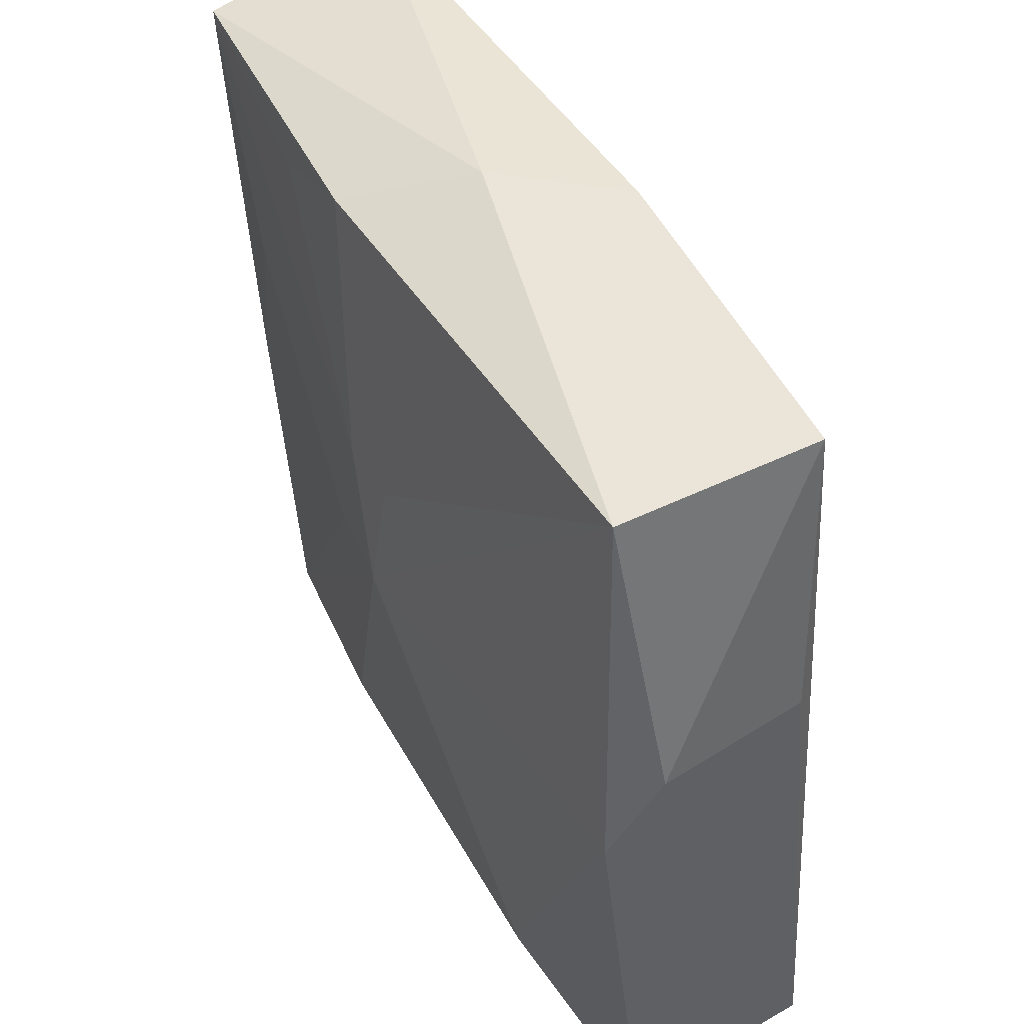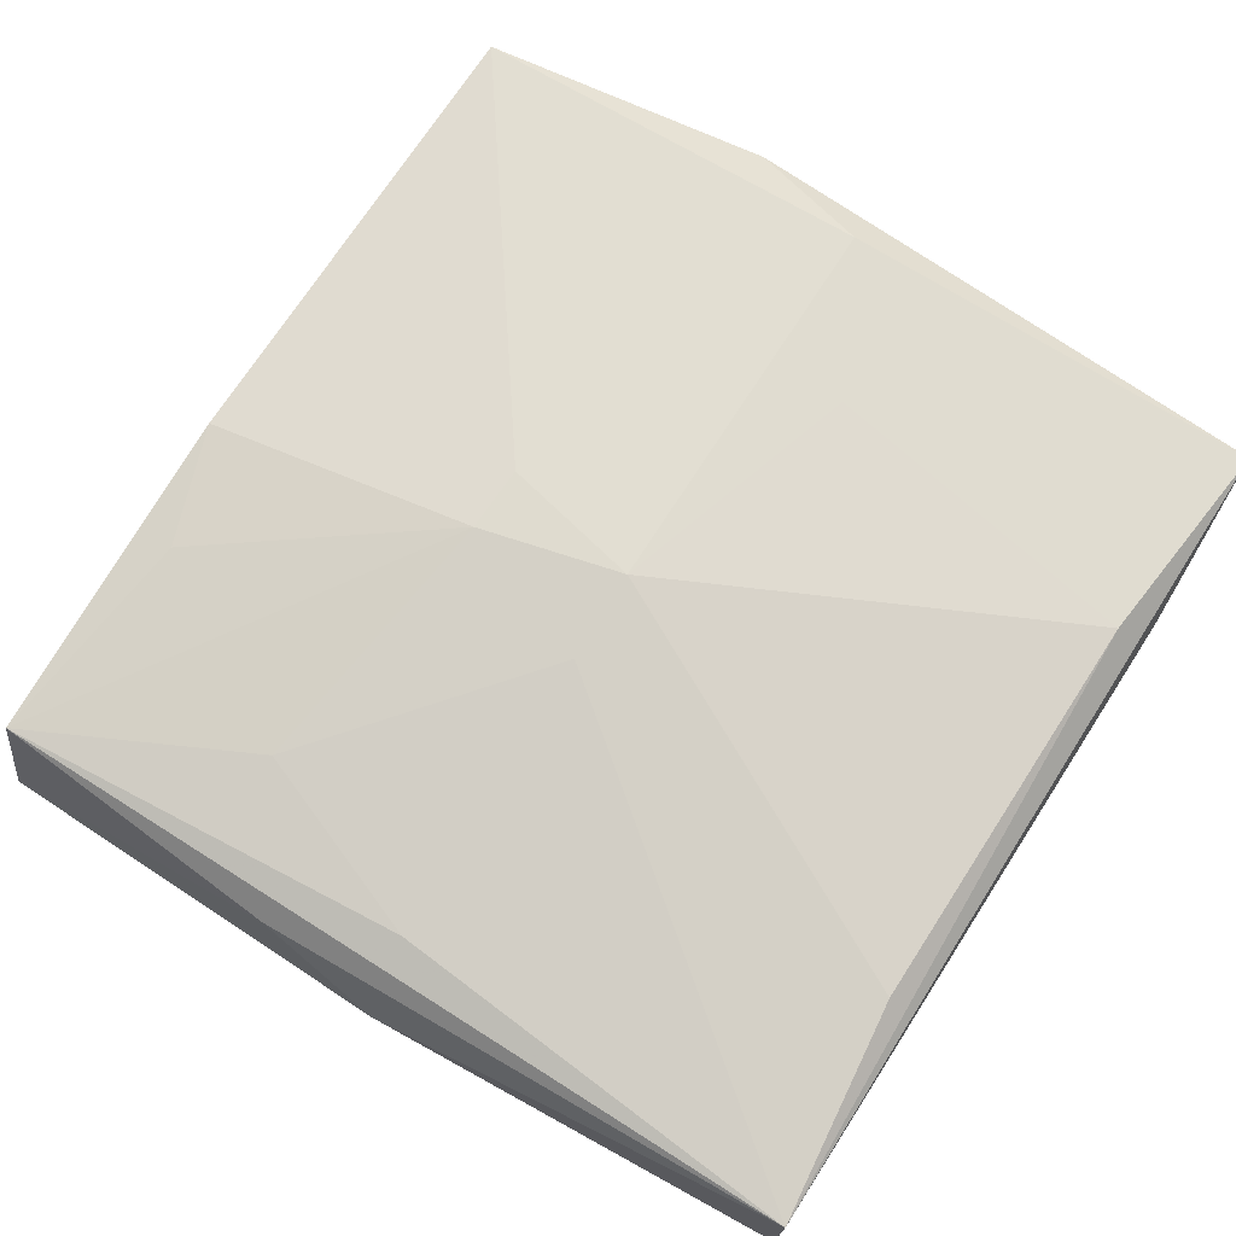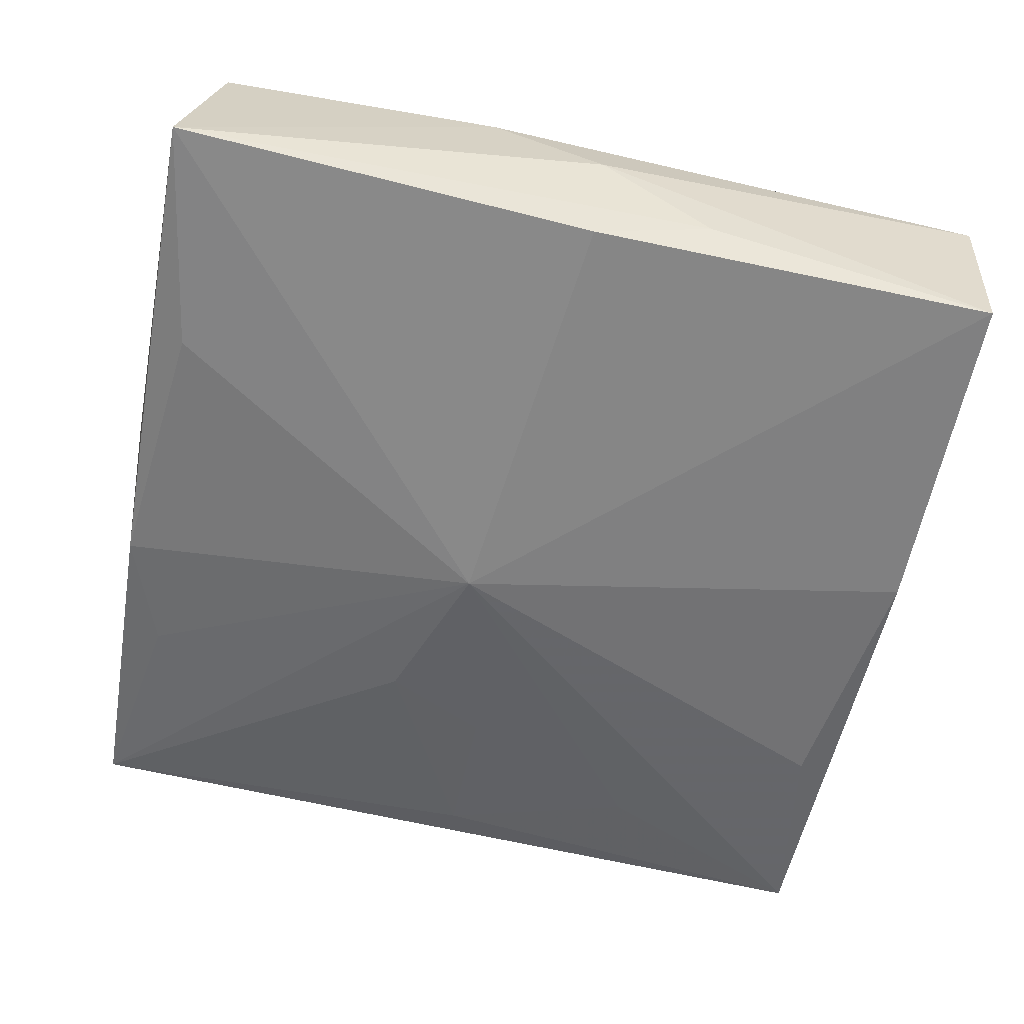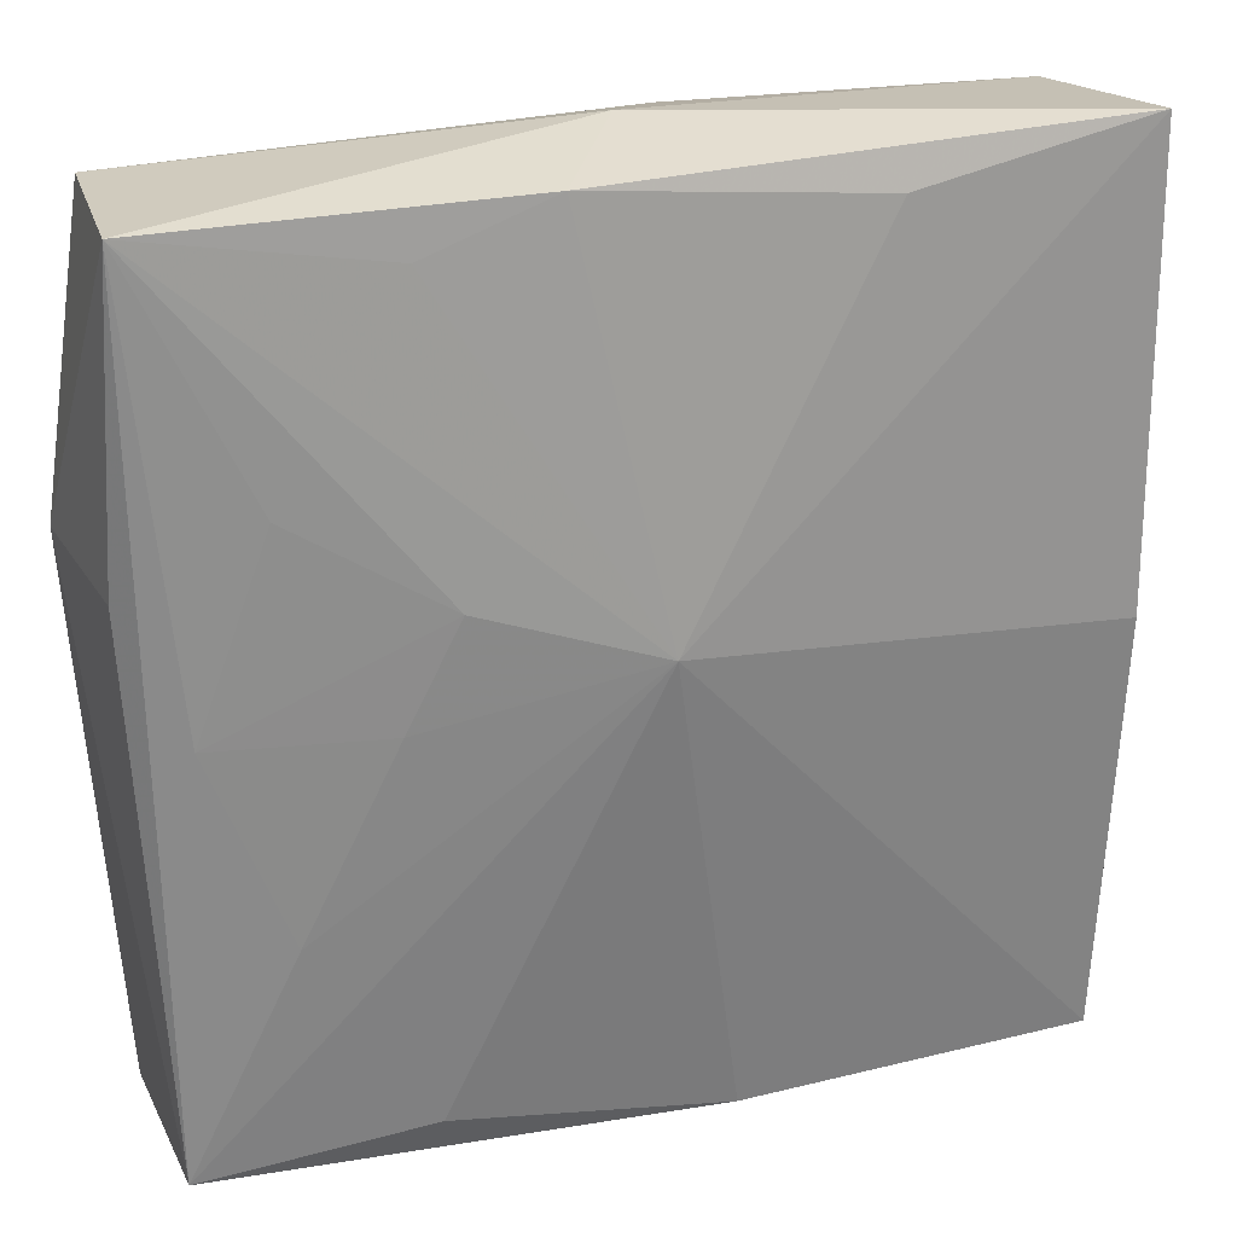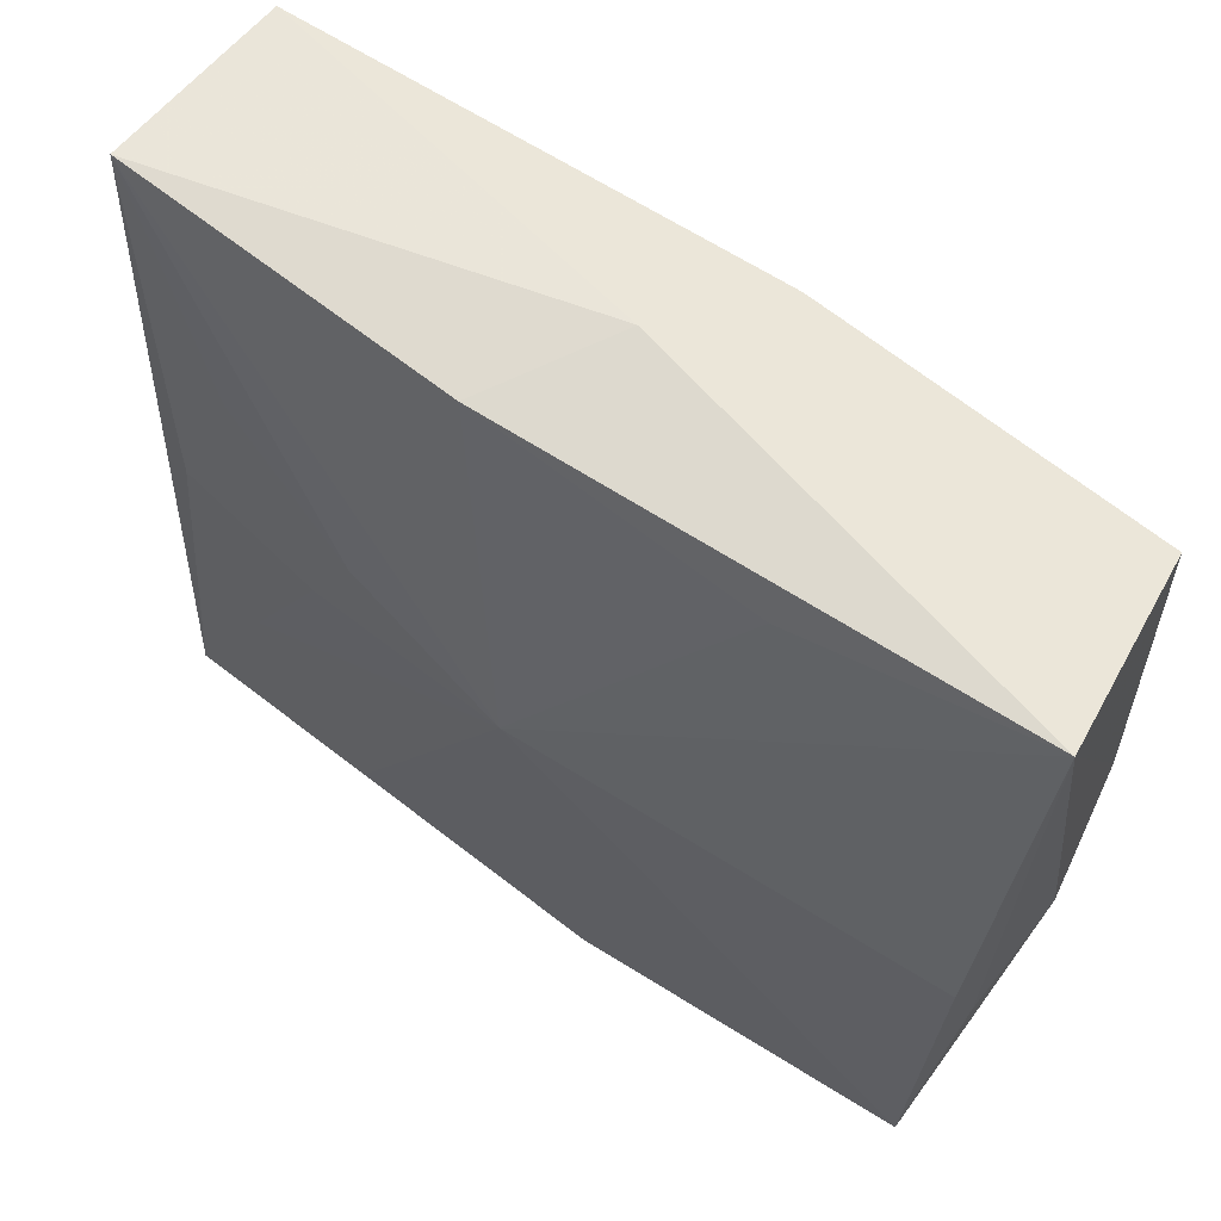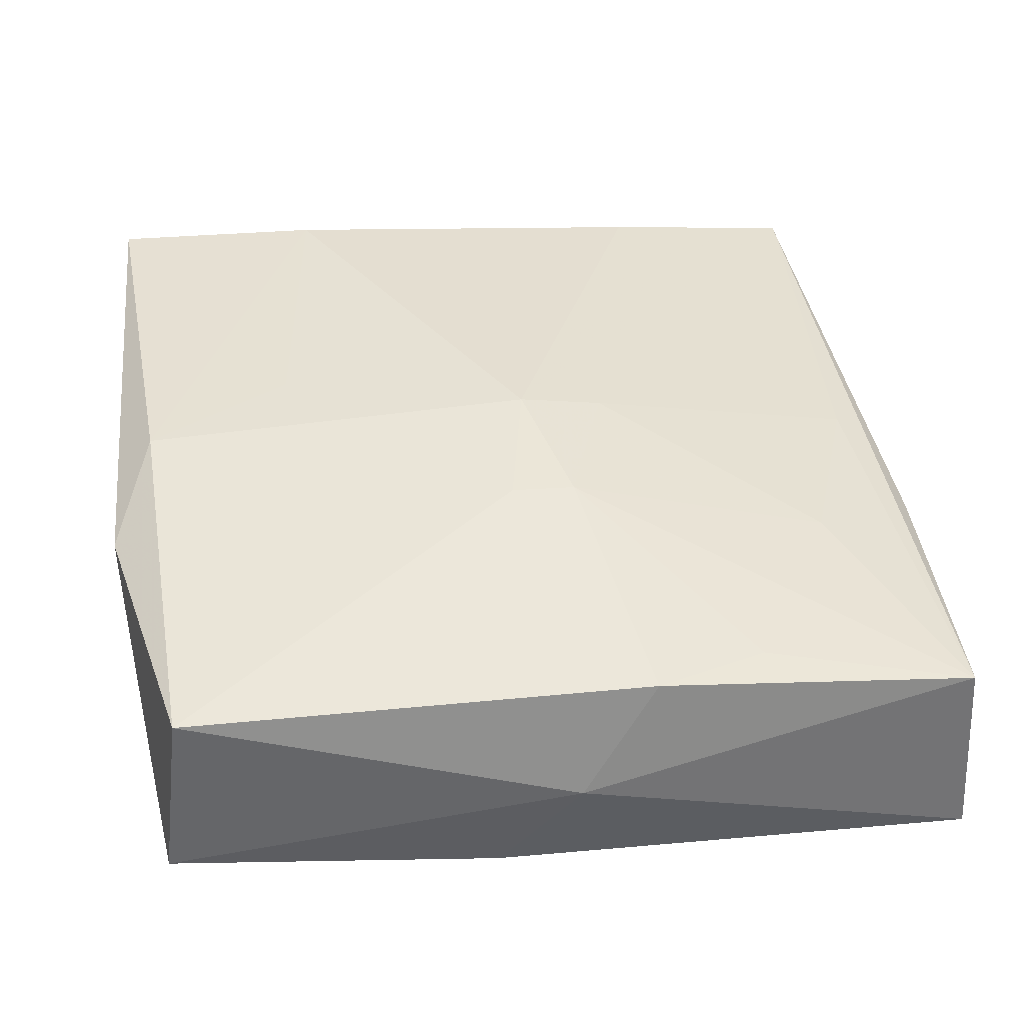
<metadata>
{"format":"obj","ext":"obj","renderer":"f3d","projection":"perspective","resolution":1024,"background":"white","views":[{"elev":45.3,"azim":57.3,"up":"+Y"},{"elev":67.8,"azim":-57.2,"up":"+Z"},{"elev":-62.2,"azim":-100.5,"up":"+Z"},{"elev":29.3,"azim":157.0,"up":"+Y"},{"elev":64.7,"azim":-150.0,"up":"+Y"},{"elev":44.6,"azim":171.4,"up":"+Z"}]}
</metadata>
<code>
v 0.01637 0.03208 -0.006117
v -0.01602 0.03294 -0.009427
v 0.0345 0.03525 -0.002651
v -0.03418 -0.03584 0.002976
v 0.03686 0.01014 0.01062
v -0.004339 -0.03475 -0.01191
v -0.03405 -0.000176 -0.01305
v -0.03494 -0.01033 -0.009818
v -0.0004936 0.03685 0.002214
v 0.02038 -0.007064 0.01238
v 0.001552 0.01077 0.01289
v -0.03193 -0.001197 0.006123
v 0.001306 0.004261 -0.01305
v 0.03612 0.01029 -0.002053
v 0.03472 -0.03563 0.009483
v -0.01696 0.03025 0.00982
v -0.03624 0.008787 0.003476
v -0.007208 0.03359 0.01102
v 0.03244 0.03372 0.01294
v 0.02635 0.01638 -0.006341
v 0.006458 0.03565 -0.007057
v -0.03294 -0.03517 -0.0129
v -0.01661 -0.03375 0.006643
v -0.03538 0.03591 -0.009401
v 0.02663 -0.01519 -0.008011
v -0.0084 -0.001096 0.01147
v 0.03532 -0.03387 -0.006413
v -0.03494 0.0331 0.006722
v 0.01645 -0.03395 0.009858
v 0.03223 0.0005388 -0.005799
v -0.03674 -0.000761 -0.003262
v 0.01492 0.009081 -0.009882
v -0.003943 0.01091 0.01262
v -0.001047 -0.001054 0.01294
v -0.02612 0.0144 0.008266
v 0.01749 -0.0314 -0.009643
v 0.03315 -0.0004784 0.01294
v 0.02278 -0.03584 0.0002432
v 0.01914 0.0005094 -0.009259
f 7 24 13
f 3 19 5
f 22 7 13
f 39 25 13
f 30 25 39
f 19 3 9
f 28 9 24
f 27 15 38
f 13 25 27
f 5 15 27
f 27 25 30
f 30 3 27
f 31 22 4
f 4 22 38
f 38 15 4
f 8 22 31
f 7 22 8
f 31 24 8
f 24 7 8
f 20 3 30
f 23 4 29
f 29 4 15
f 37 15 5
f 5 19 37
f 37 29 15
f 13 24 2
f 1 3 13
f 24 9 21
f 21 9 3
f 21 2 24
f 3 1 21
f 13 2 21
f 21 1 13
f 19 9 18
f 9 28 18
f 17 28 24
f 17 24 31
f 31 4 17
f 17 4 28
f 38 22 6
f 6 27 38
f 6 22 13
f 14 3 5
f 5 27 14
f 14 27 3
f 30 39 32
f 32 20 30
f 32 39 13
f 13 3 32
f 3 20 32
f 29 37 10
f 34 37 19
f 34 10 37
f 29 10 34
f 23 29 34
f 34 4 23
f 13 27 36
f 36 6 13
f 27 6 36
f 28 4 12
f 19 18 33
f 28 12 35
f 35 33 28
f 4 34 26
f 26 12 4
f 26 35 12
f 34 33 26
f 33 35 26
f 11 34 19
f 19 33 11
f 11 33 34
f 16 18 28
f 28 33 16
f 16 33 18

</code>
